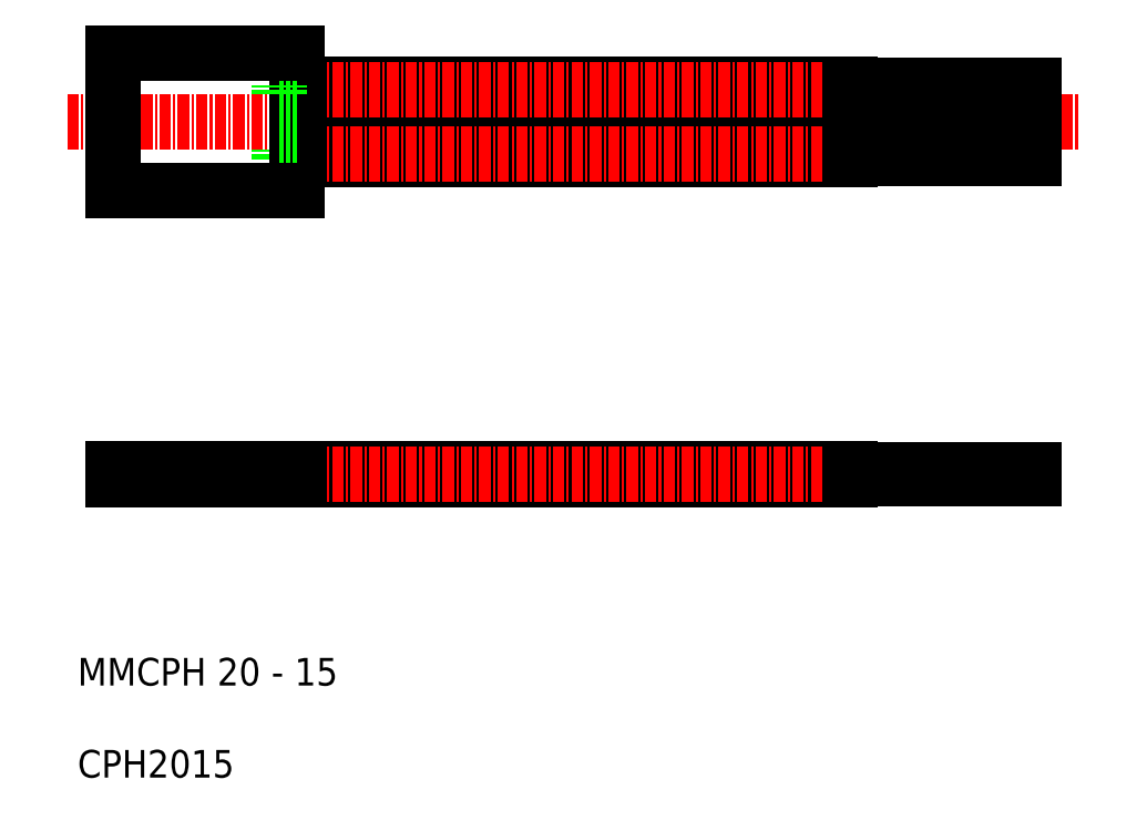
<metadata>
{"format":"dxf","ext":"dxf","renderer":"ezdxf+matplotlib","layout":"modelspace","background":"white","min_lineweight":24,"dpi":150}
</metadata>
<code>
0
SECTION
2
ENTITIES
0
LINE
8
0
10
83.88
20
33.5
30
0
11
23.88
21
33.5
31
0
0
LINE
8
0
10
23.88
20
32.36
30
0
11
83.88
21
32.36
31
0
0
LINE
8
CENTER
10
104.9
20
32.93
30
0
11
17.88
21
32.93
31
0
0
TEXT
8
0
10
0
20
10
30
0
40
3
1
MMCPH 20 - 15
0
TEXT
8
0
10
0
20
0
30
0
40
3
1
CPH2015
0
LINE
8
0
10
3.883
20
33.57
30
0
11
23.88
21
33.57
31
0
0
LINE
8
0
10
3.883
20
32.3
30
0
11
23.88
21
32.3
31
0
0
LINE
8
0
10
3.883
20
33.57
30
0
11
3.883
21
32.3
31
0
0
LINE
8
0
10
23.88
20
33.57
30
0
11
23.88
21
32.3
31
0
0
LINE
8
0
10
103.9
20
32.43
30
0
11
83.88
21
32.43
31
0
0
LINE
8
0
10
103.9
20
33.43
30
0
11
83.88
21
33.43
31
0
0
LINE
8
0
10
83.88
20
32.36
30
0
11
83.88
21
33.5
31
0
0
LINE
8
0
10
103.9
20
32.43
30
0
11
103.9
21
33.43
31
0
0
LINE
8
CENTER
10
-1.117
20
71.23
30
0
11
108.9
21
71.23
31
0
0
LINE
8
0
10
83.88
20
75.3
30
0
11
23.88
21
75.3
31
0
0
LINE
8
0
10
23.88
20
74.16
30
0
11
83.88
21
74.16
31
0
0
LINE
8
0
10
83.88
20
68.3
30
0
11
23.88
21
68.3
31
0
0
LINE
8
0
10
23.88
20
67.16
30
0
11
83.88
21
67.16
31
0
0
LINE
8
CENTER
10
104.9
20
67.73
30
0
11
20.88
21
67.73
31
0
0
LINE
8
CENTER
10
104.9
20
74.73
30
0
11
20.88
21
74.73
31
0
0
LINE
8
0
10
3.883
20
78.73
30
0
11
3.883
21
63.73
31
0
0
LINE
8
0
10
21.88
20
67.19
30
0
11
21.88
21
68.26
31
0
0
LINE
8
0
10
23.88
20
63.73
30
0
11
23.88
21
78.73
31
0
0
LINE
8
0
10
23.88
20
67.19
30
0
11
21.88
21
67.19
31
0
0
LINE
8
0
10
21.88
20
67.23
30
0
11
23.88
21
67.23
31
0
0
LINE
8
0
10
21.88
20
68.23
30
0
11
23.88
21
68.23
31
0
0
LINE
8
0
10
23.88
20
68.26
30
0
11
21.88
21
68.26
31
0
0
LINE
8
0
10
21.88
20
74.23
30
0
11
23.88
21
74.23
31
0
0
LINE
8
0
10
23.88
20
74.19
30
0
11
21.88
21
74.19
31
0
0
LINE
8
0
10
21.88
20
74.19
30
0
11
21.88
21
75.26
31
0
0
LINE
8
0
10
23.88
20
75.26
30
0
11
21.88
21
75.26
31
0
0
LINE
8
0
10
21.88
20
75.23
30
0
11
23.88
21
75.23
31
0
0
LINE
8
0
10
103.9
20
67.23
30
0
11
103.9
21
68.23
31
0
0
LINE
8
0
10
83.88
20
67.16
30
0
11
83.88
21
68.3
31
0
0
LINE
8
0
10
103.9
20
67.23
30
0
11
83.88
21
67.23
31
0
0
LINE
8
0
10
103.9
20
68.23
30
0
11
83.88
21
68.23
31
0
0
LINE
8
0
10
103.9
20
74.23
30
0
11
83.88
21
74.23
31
0
0
LINE
8
0
10
103.9
20
75.23
30
0
11
83.88
21
75.23
31
0
0
LINE
8
0
10
83.88
20
74.16
30
0
11
83.88
21
75.3
31
0
0
LINE
8
0
10
103.9
20
74.23
30
0
11
103.9
21
75.23
31
0
0
LINE
8
0
10
23.88
20
78.73
30
0
11
3.883
21
78.73
31
0
0
LINE
8
0
10
3.883
20
63.73
30
0
11
23.88
21
63.73
31
0
0
ENDSEC
0
EOF

</code>
